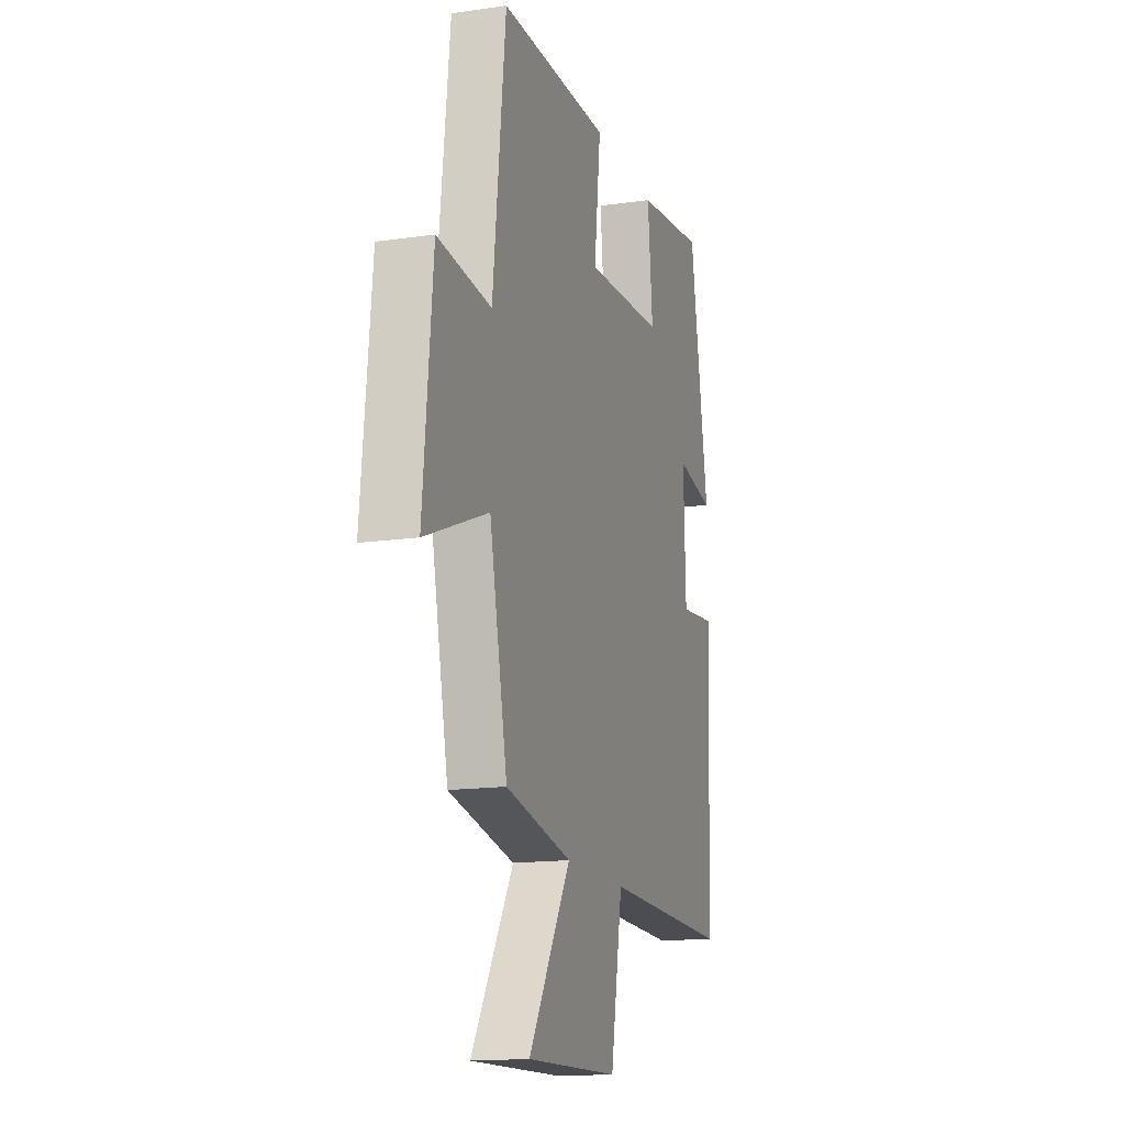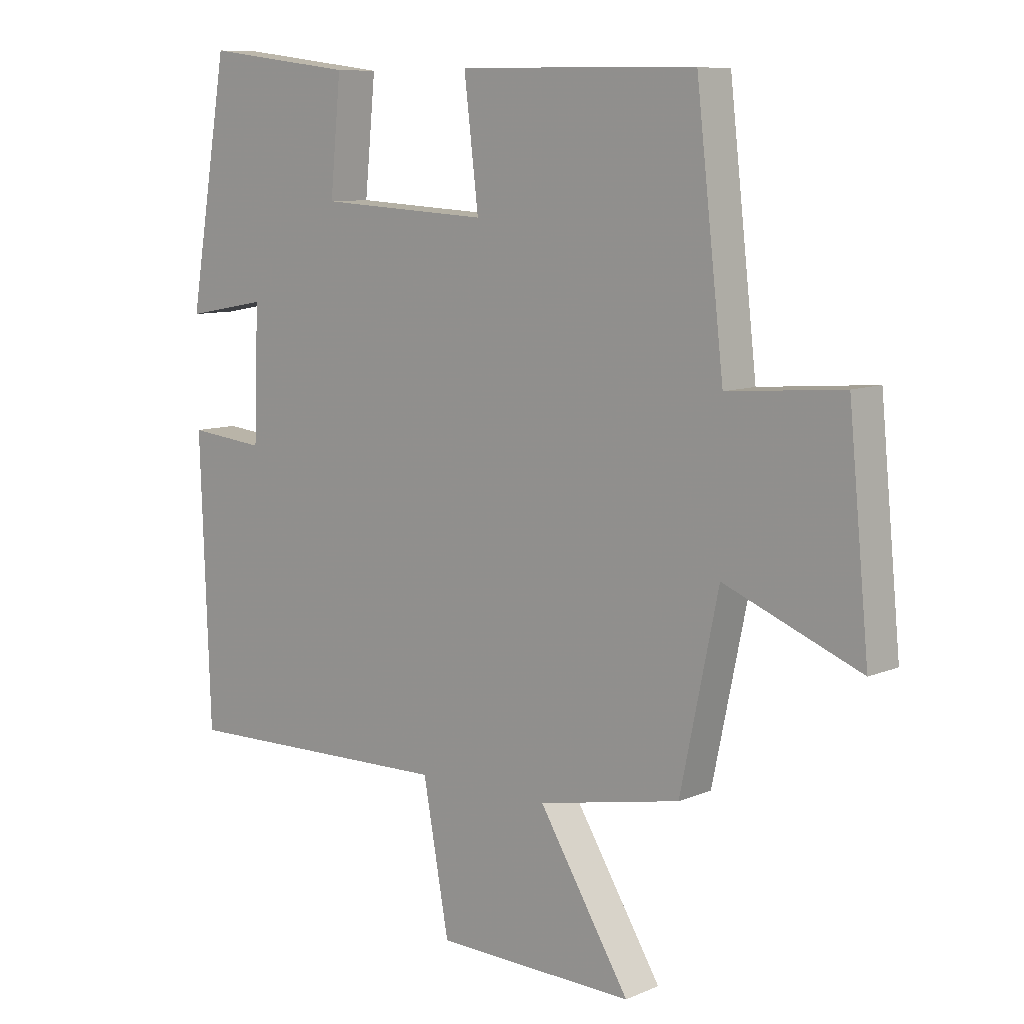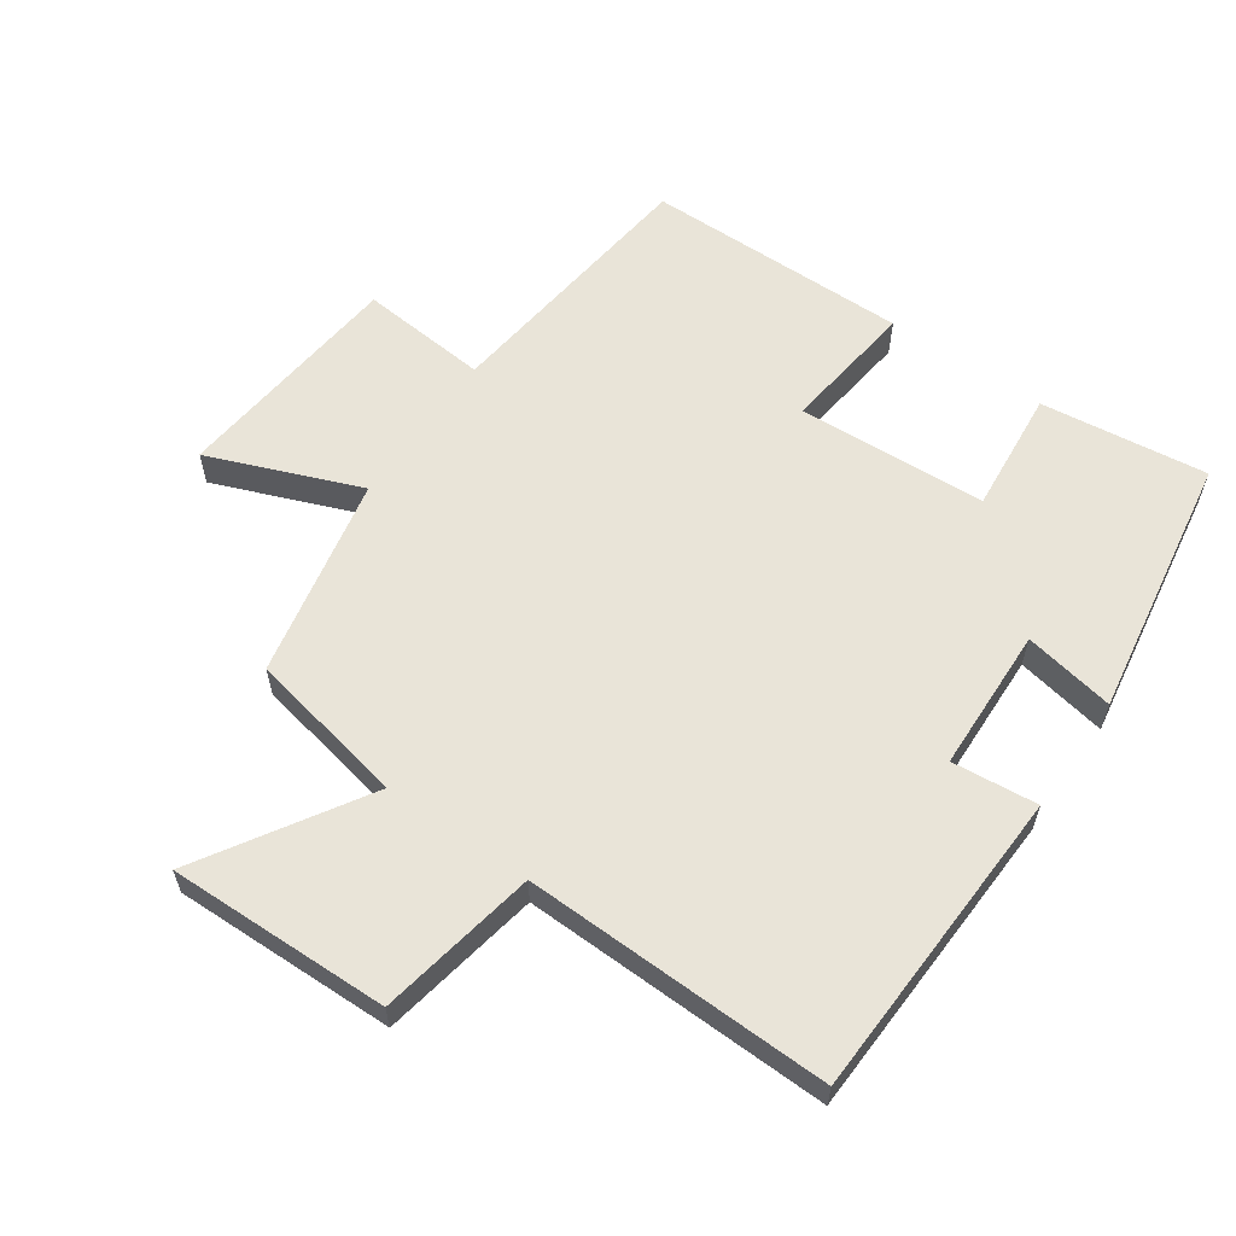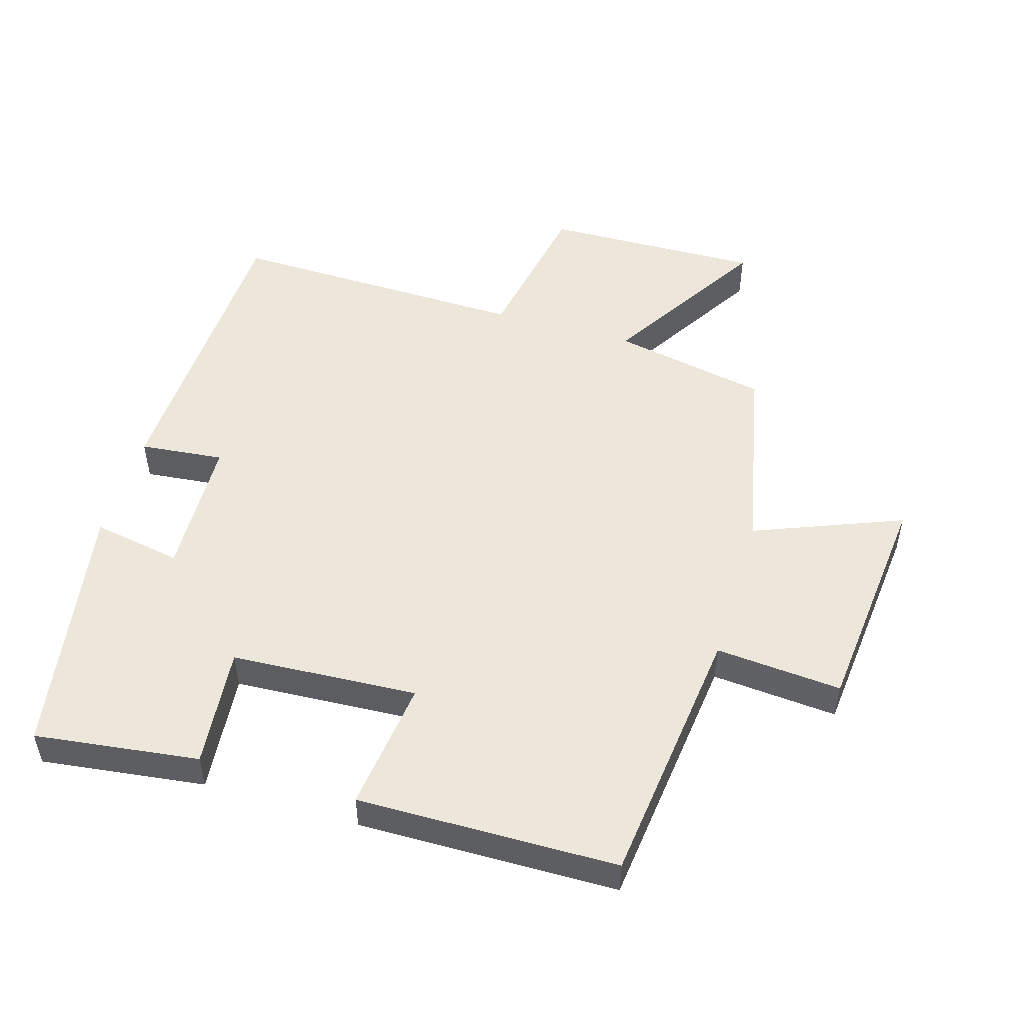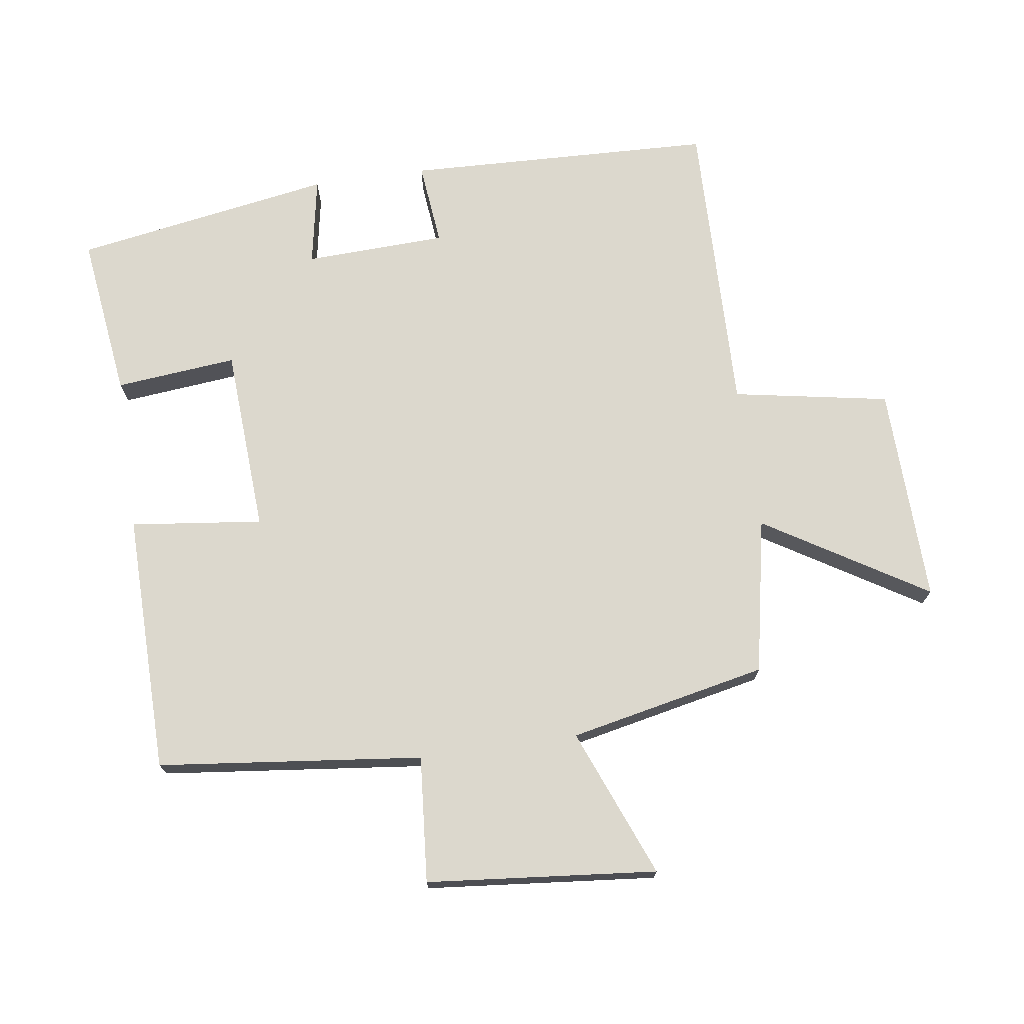
<metadata>
{"format":"obj","ext":"obj","renderer":"f3d","projection":"perspective","resolution":1024,"background":"white","views":[{"elev":-15.2,"azim":107.2,"up":"+Z"},{"elev":9.0,"azim":41.7,"up":"+Z"},{"elev":60.0,"azim":-145.0,"up":"+Y"},{"elev":50.7,"azim":16.6,"up":"+Y"},{"elev":72.4,"azim":81.8,"up":"+Y"}]}
</metadata>
<code>
v -0.434 0.07 0.532
v -0.184 0.07 0.5
v -0.202 0.07 0.315
v 0.082 0.07 0.299
v 0.058 0.07 0.5
v 0.454 0.07 0.495
v 0.5 0.07 0.092
v 0.692 0.07 0.108
v 0.726 0.07 -0.242
v 0.5 0.07 -0.152
v 0.437 0.07 -0.453
v 0.2 0.07 -0.5
v 0.351 0.07 -0.746
v 0.019 0.07 -0.738
v -0.024 0.07 -0.5
v -0.483 0.07 -0.51
v -0.5 0.07 -0.04
v -0.372 0.07 -0.053
v -0.364 0.07 0.163
v -0.5 0.07 0.138
v -0.434 0 0.532
v -0.184 0 0.5
v -0.202 0 0.315
v 0.082 0 0.299
v 0.058 0 0.5
v 0.454 0 0.495
v 0.5 0 0.092
v 0.692 0 0.108
v 0.726 0 -0.242
v 0.5 0 -0.152
v 0.437 0 -0.453
v 0.2 0 -0.5
v 0.351 0 -0.746
v 0.019 0 -0.738
v -0.024 0 -0.5
v -0.483 0 -0.51
v -0.5 0 -0.04
v -0.372 0 -0.053
v -0.364 0 0.163
v -0.5 0 0.138
f 19 20 1 2
f 18 19 2 3
f 15 16 17 18
f 15 18 3 4
f 12 13 14 15
f 10 11 12 15
f 10 15 4
f 7 8 9 10
f 6 7 10
f 4 5 6 10
f 22 21 40 39
f 23 22 39 38
f 38 37 36 35
f 24 23 38 35
f 35 34 33 32
f 35 32 31 30
f 24 35 30
f 30 29 28 27
f 30 27 26
f 30 26 25 24
f 1 21 22 2
f 2 22 23 3
f 3 23 24 4
f 4 24 25 5
f 5 25 26 6
f 6 26 27 7
f 7 27 28 8
f 8 28 29 9
f 9 29 30 10
f 10 30 31 11
f 11 31 32 12
f 12 32 33 13
f 13 33 34 14
f 14 34 35 15
f 15 35 36 16
f 16 36 37 17
f 17 37 38 18
f 18 38 39 19
f 19 39 40 20
f 20 40 21 1

</code>
